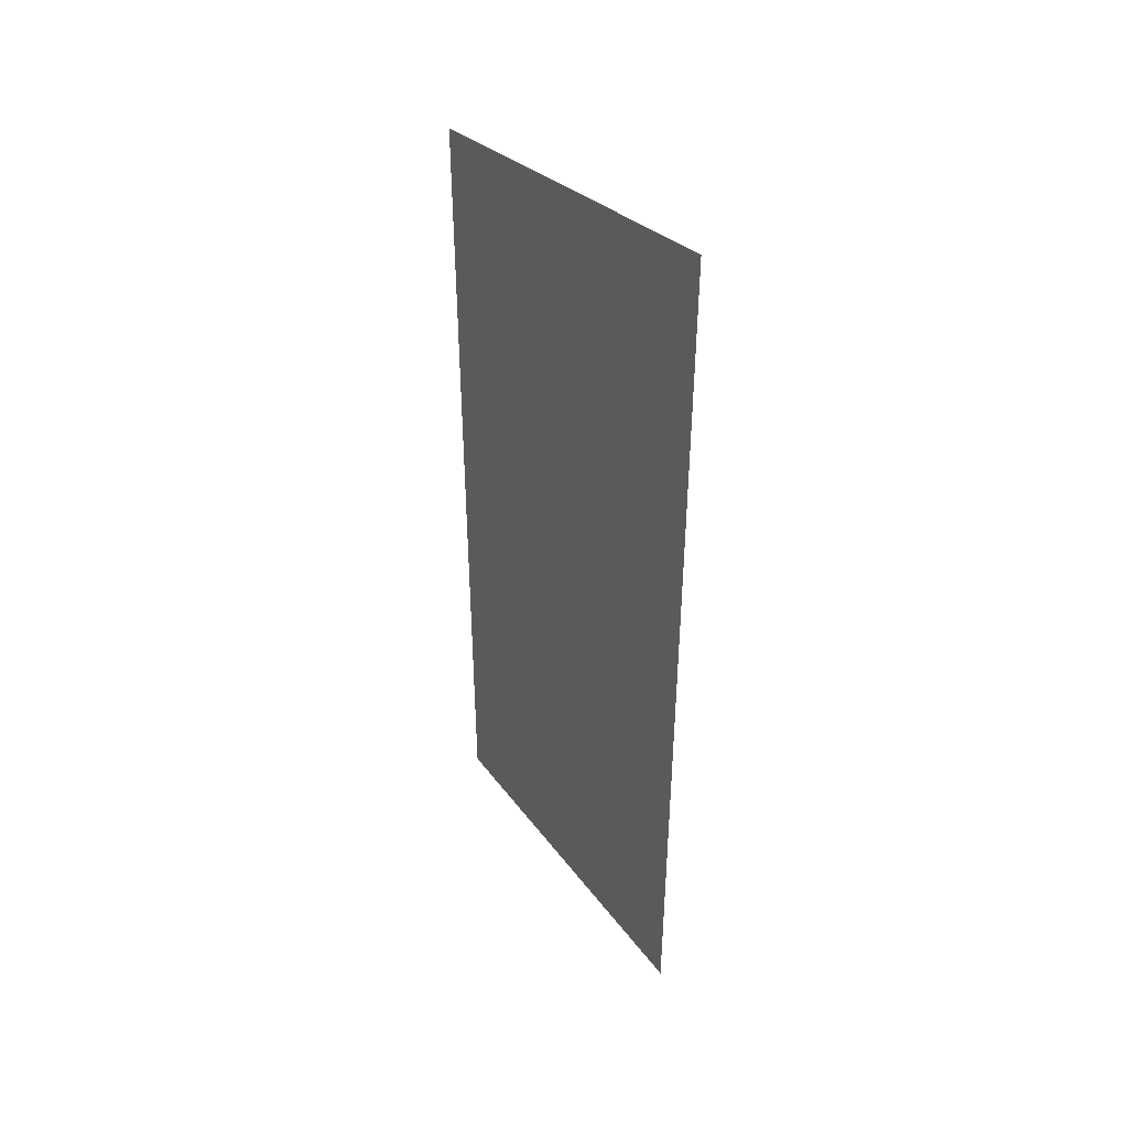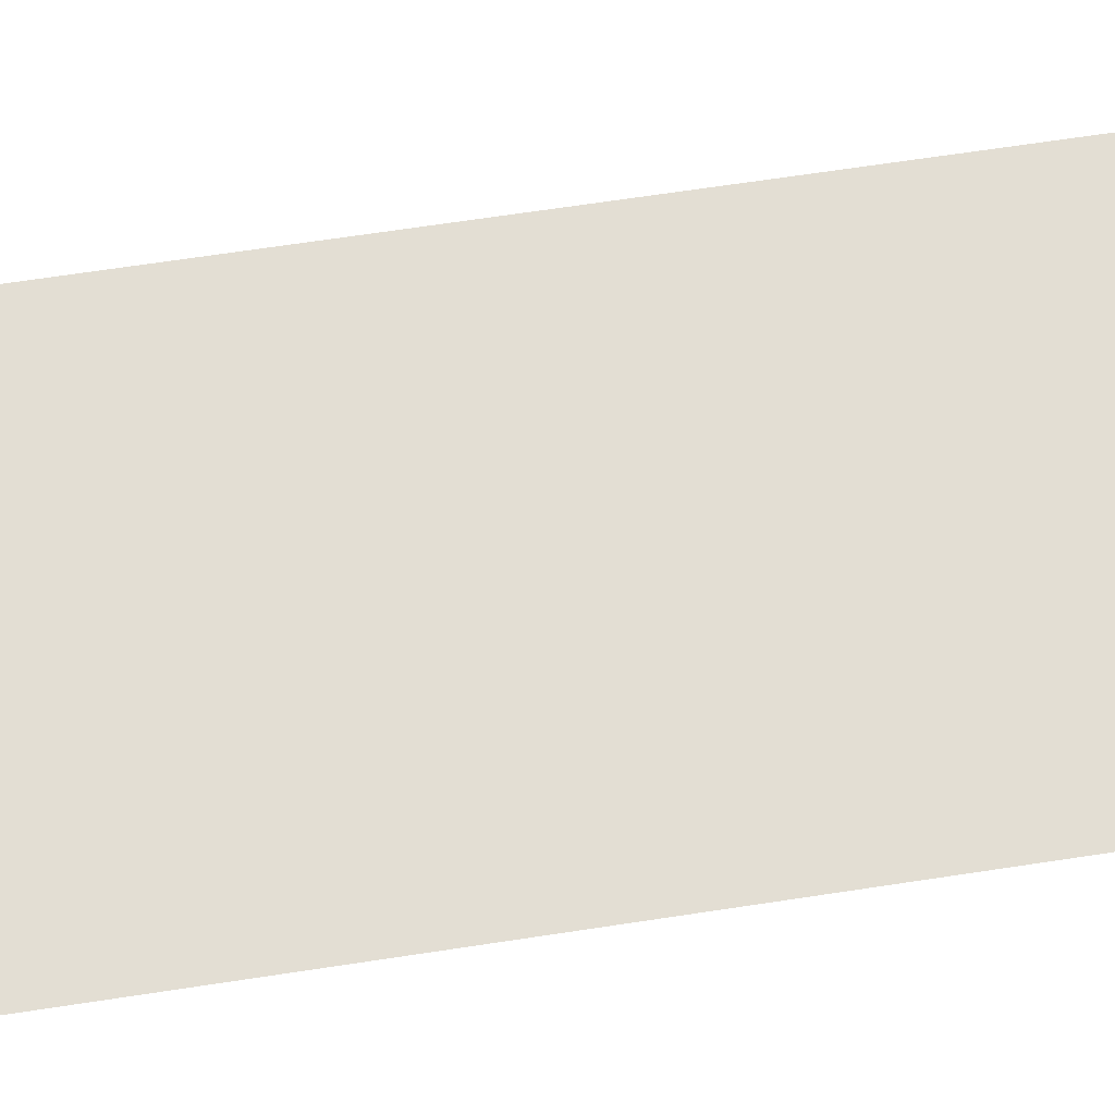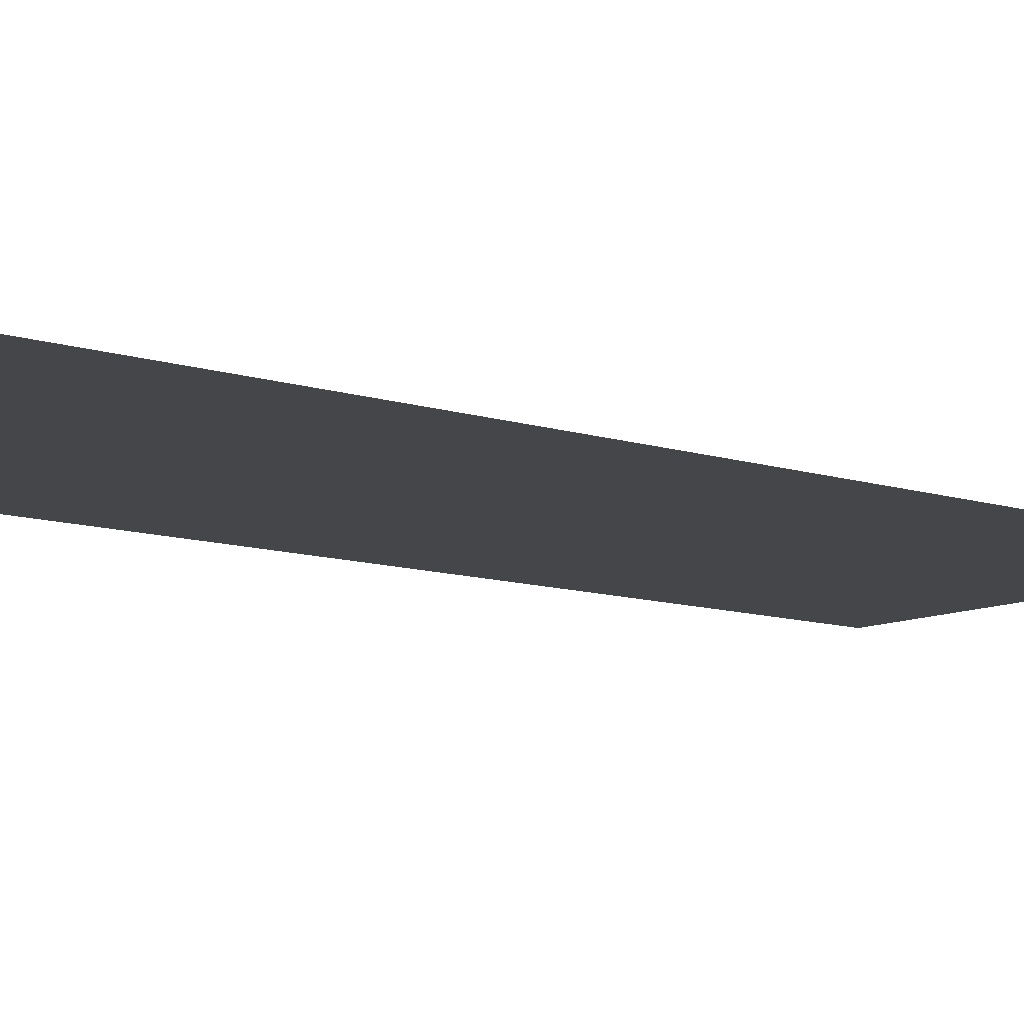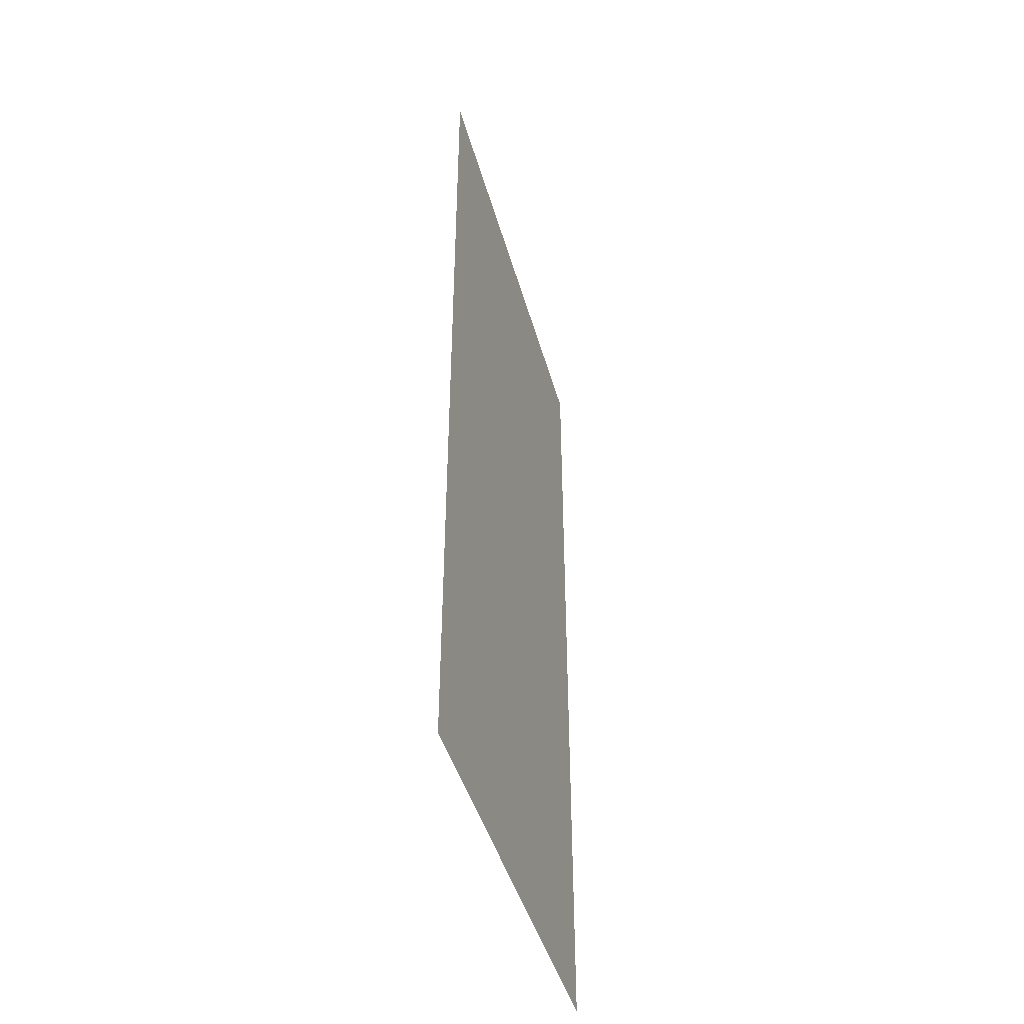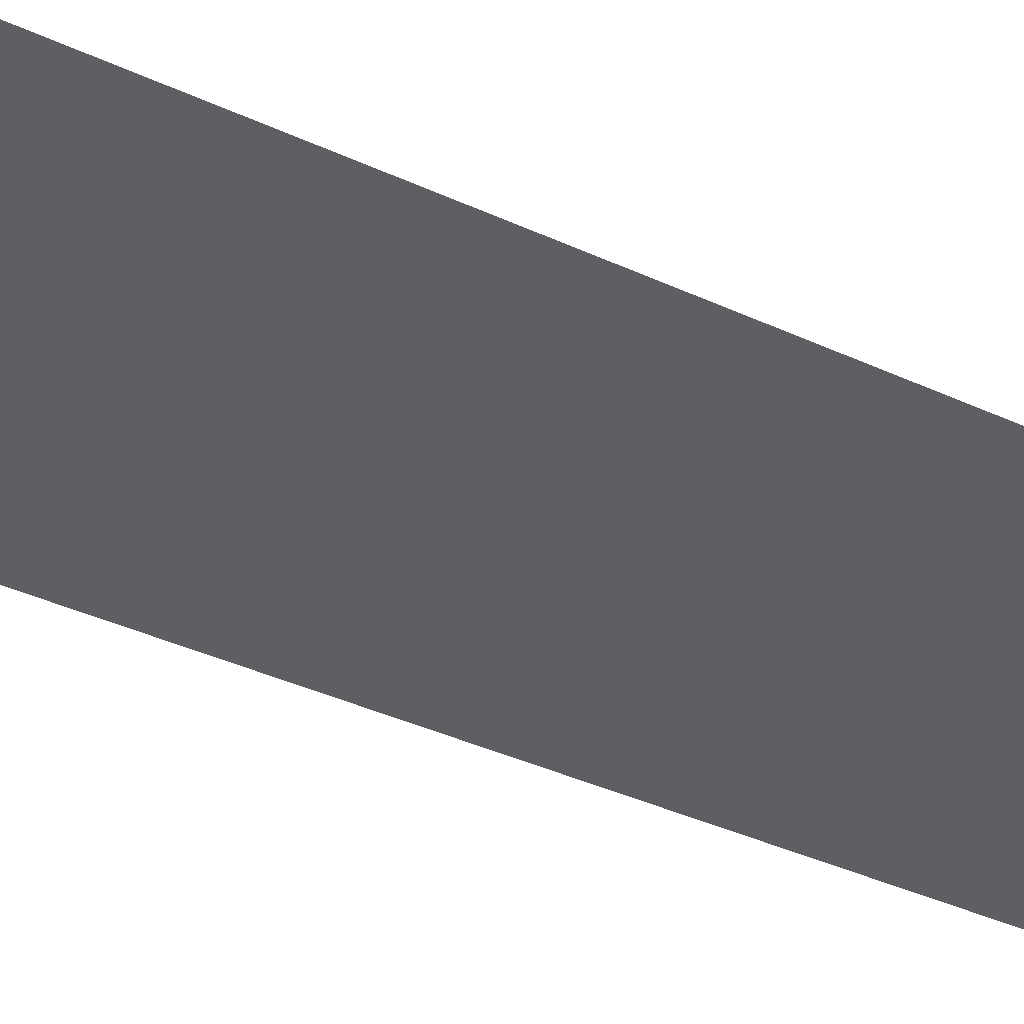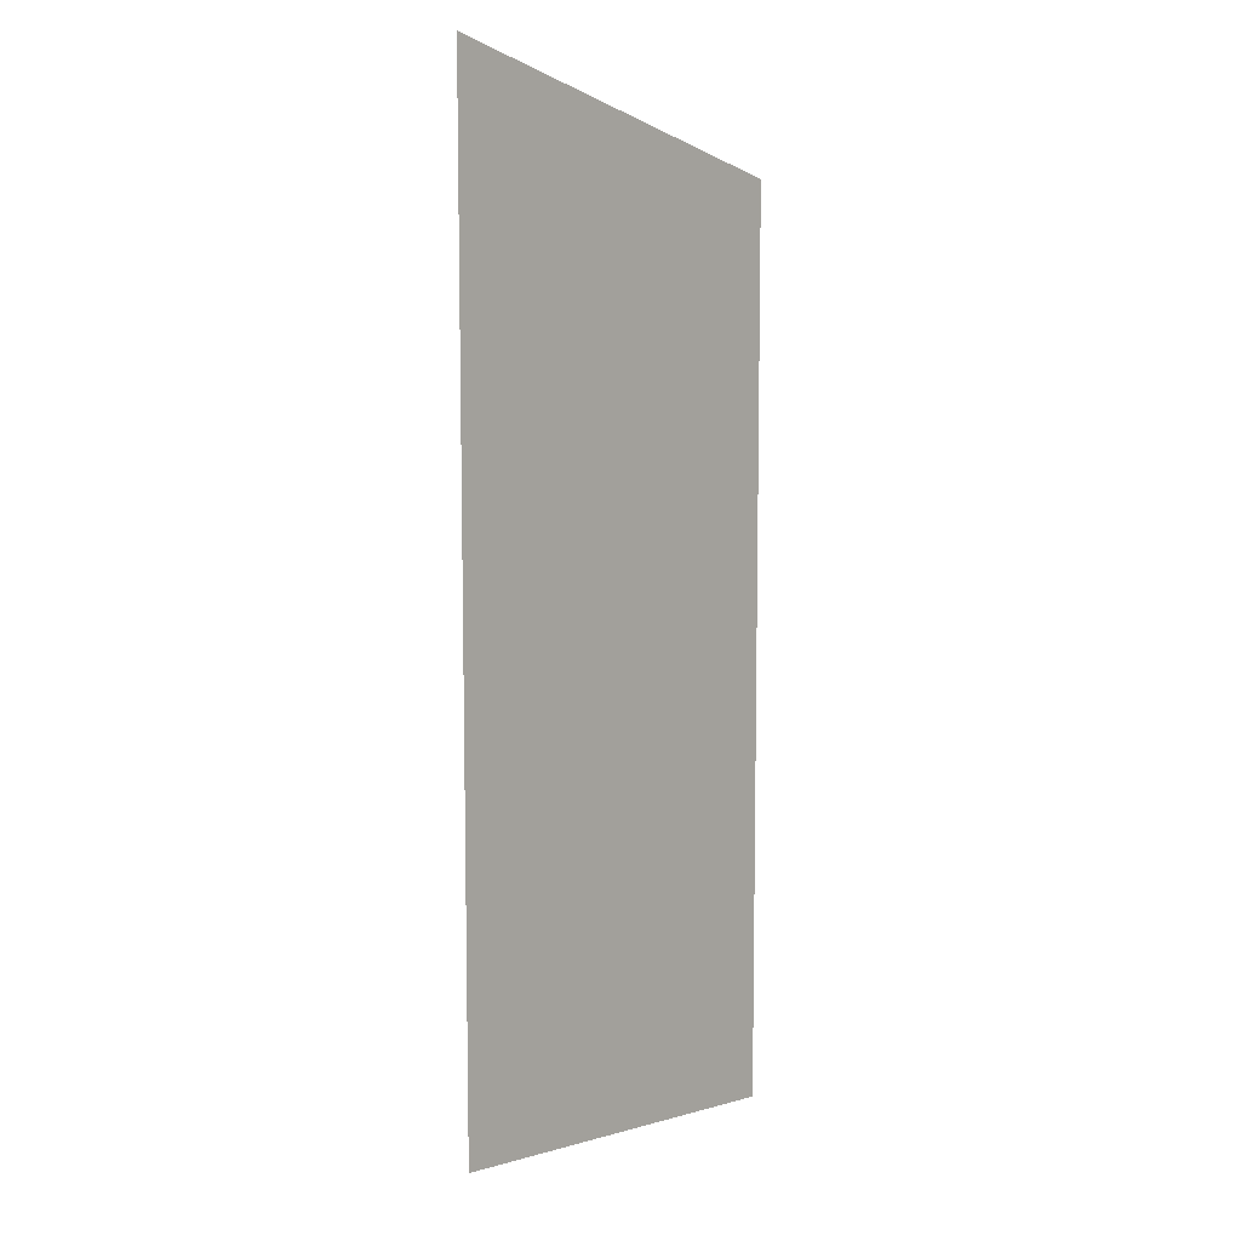
<metadata>
{"format":"obj","ext":"obj","renderer":"f3d","projection":"perspective","resolution":1024,"background":"white","views":[{"elev":45.0,"azim":58.0,"up":"+Z"},{"elev":67.3,"azim":81.3,"up":"+Y"},{"elev":-9.4,"azim":47.5,"up":"+Y"},{"elev":-45.8,"azim":108.5,"up":"+Z"},{"elev":-40.5,"azim":60.7,"up":"+Y"},{"elev":8.8,"azim":131.6,"up":"+Z"}]}
</metadata>
<code>
v 0.3654 -0.0125 0.9753
v -0.00031 -0.0125 0.8763
v -0.00031 -0.0125 0.7737
v 0.2383 -0.0125 0.8251
v 0.3654 -0.0125 0.9753
v 0.2383 -0.0125 0.8251
v 0.3654 -0.0125 0.861
v 0.2605 -0.0125 0.6938
v 0.3654 -0.0125 0.7214
v 0.3654 -0.0125 0.7718
v 0.3061 -0.0125 0.7548
v 0.2605 -0.0125 0.6938
v 0.3061 -0.0125 0.7548
v 0.02002 -0.0125 0.6889
v 0.04133 -0.0125 0.4965
v 0.2605 -0.0125 0.6938
v 0.04133 -0.0125 0.4965
v 0.2745 -0.0125 0.5481
v 0.271 -0.0125 0.5966
v 0.2745 -0.0125 0.5481
v 0.3654 -0.0125 0.5722
v 0.3654 -0.0125 0.6207
v 0.271 -0.0125 0.5966
v 0.3654 -0.0125 0.08493
v 0.2855 -0.0125 0.4635
v -0.00031 -0.0125 0.4038
v -0.00031 -0.0125 0.04752
v 0.3654 -0.0125 0.08493
v 0.3654 -0.0125 0.4854
v 0.2855 -0.0125 0.4635
v 0.3061 -0.0125 0.7548
v 0.2383 -0.0125 0.8251
v -0.00031 -0.0125 0.7737
v 0.02002 -0.0125 0.6889
v 0.3061 -0.0125 0.7548
v 0.3654 -0.0125 0.7718
v 0.3654 -0.0125 0.861
v 0.2383 -0.0125 0.8251
v 0.2605 -0.0125 0.6938
v 0.271 -0.0125 0.5966
v 0.3654 -0.0125 0.6207
v 0.3654 -0.0125 0.7214
v 0.04133 -0.0125 0.4965
v 0.02002 -0.0125 0.6889
v -0.00031 -0.0125 0.7737
v -0.00031 -0.0125 0.4038
v 0.04133 -0.0125 0.4965
v -0.00031 -0.0125 0.4038
v 0.2855 -0.0125 0.4635
v 0.2745 -0.0125 0.5481
v 0.2745 -0.0125 0.5481
v 0.2855 -0.0125 0.4635
v 0.3654 -0.0125 0.4854
v 0.3654 -0.0125 0.5722
g mesh7288958
f 1 2 3
f 3 4 1
f 5 6 7
f 8 9 10
f 10 11 8
f 12 13 14
f 14 15 12
f 16 17 18
f 18 19 16
f 20 21 22
f 22 23 20
f 24 25 26
f 26 27 24
f 28 29 30
f 31 32 33
f 33 34 31
f 35 36 37
f 37 38 35
f 39 40 41
f 41 42 39
f 43 44 45
f 45 46 43
f 47 48 49
f 49 50 47
f 51 52 53
f 53 54 51

</code>
